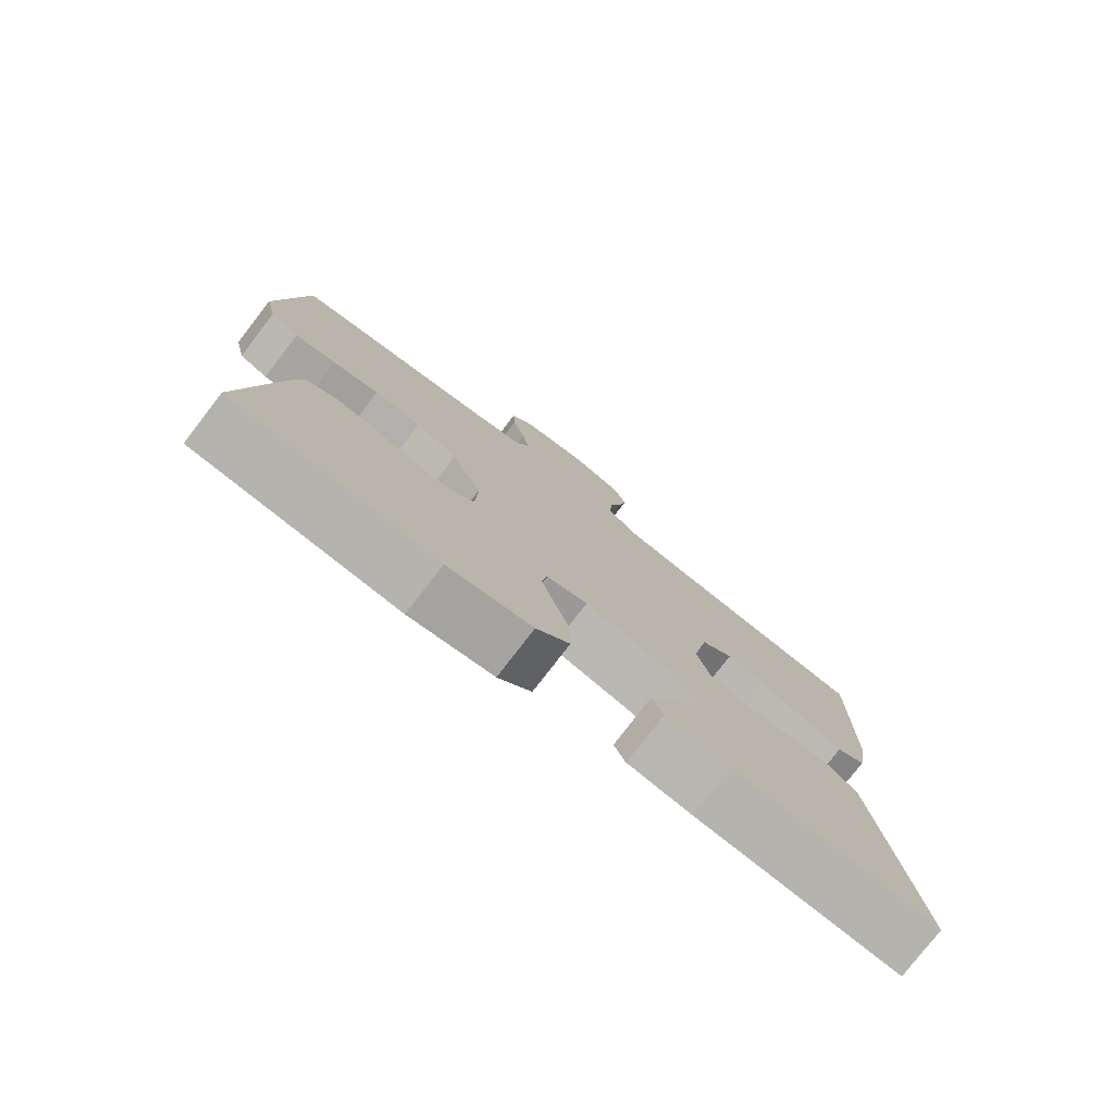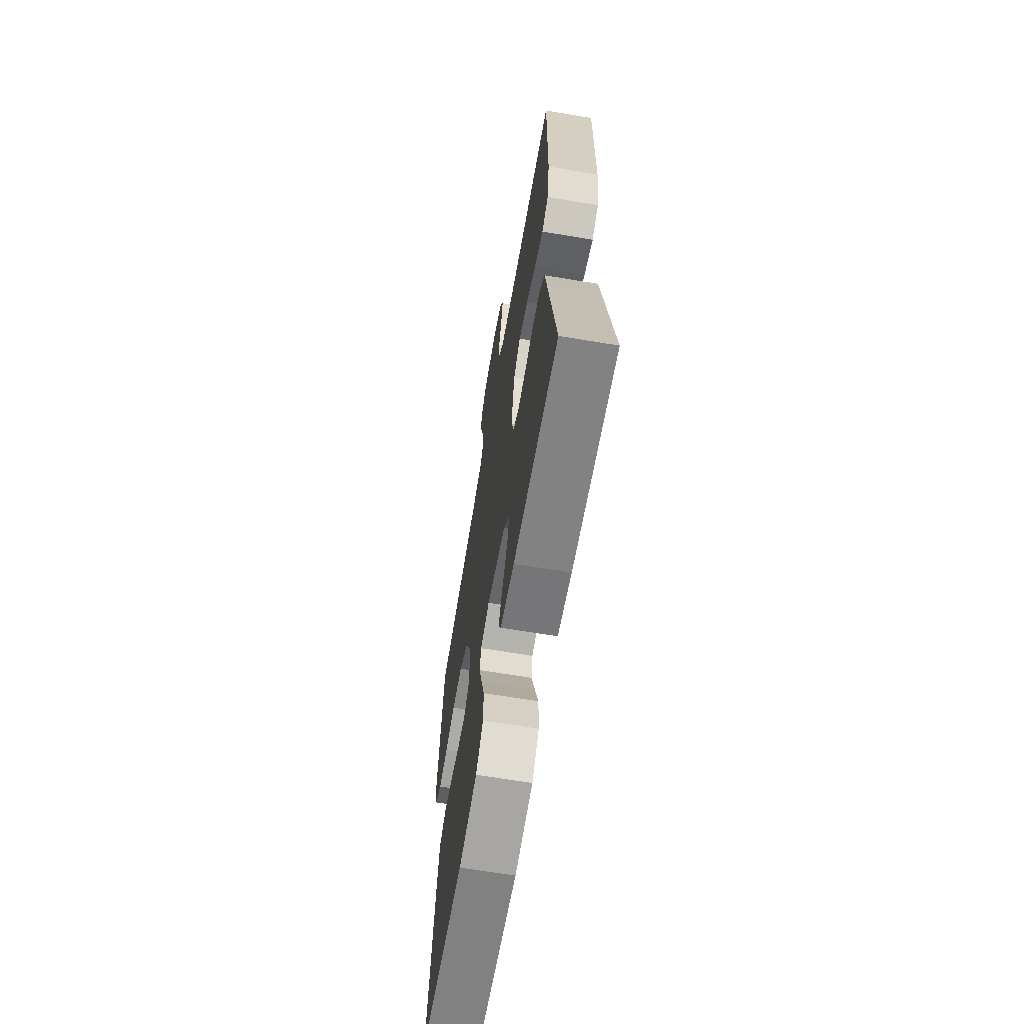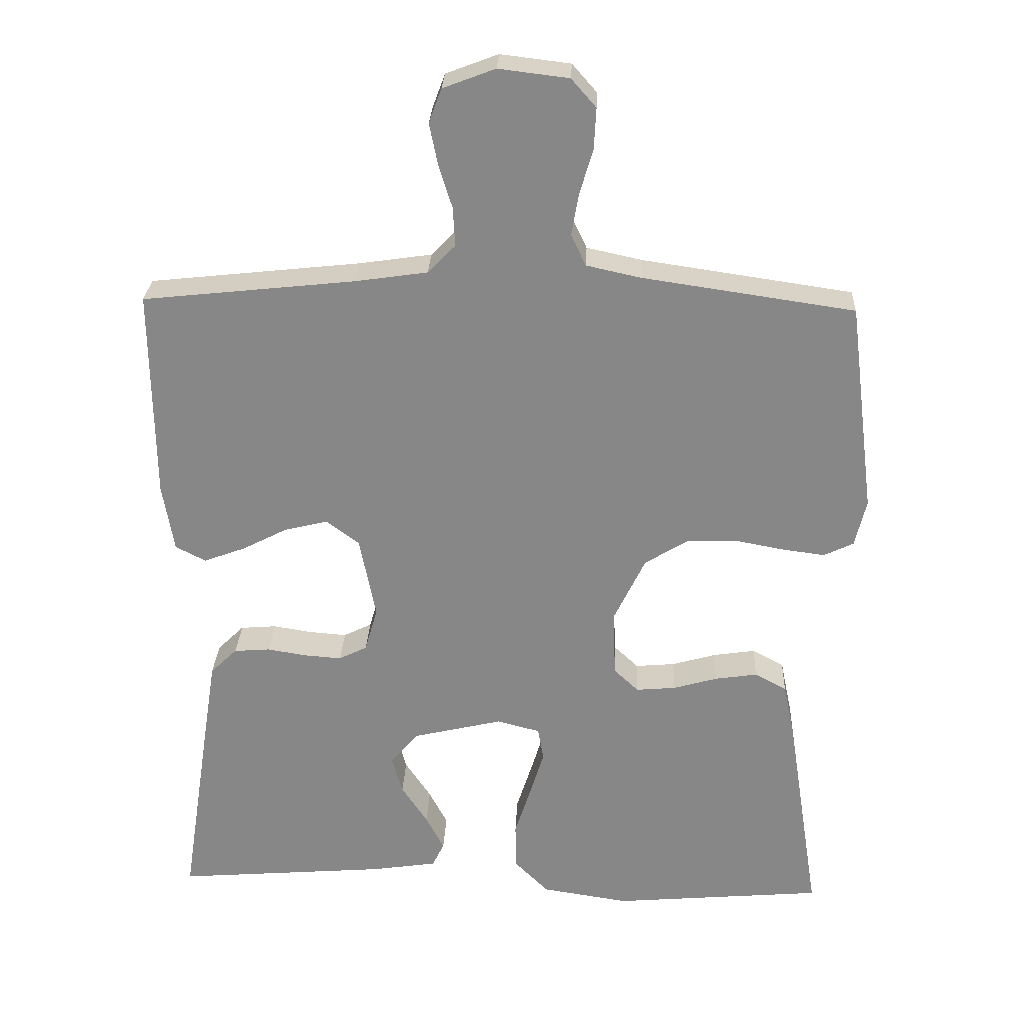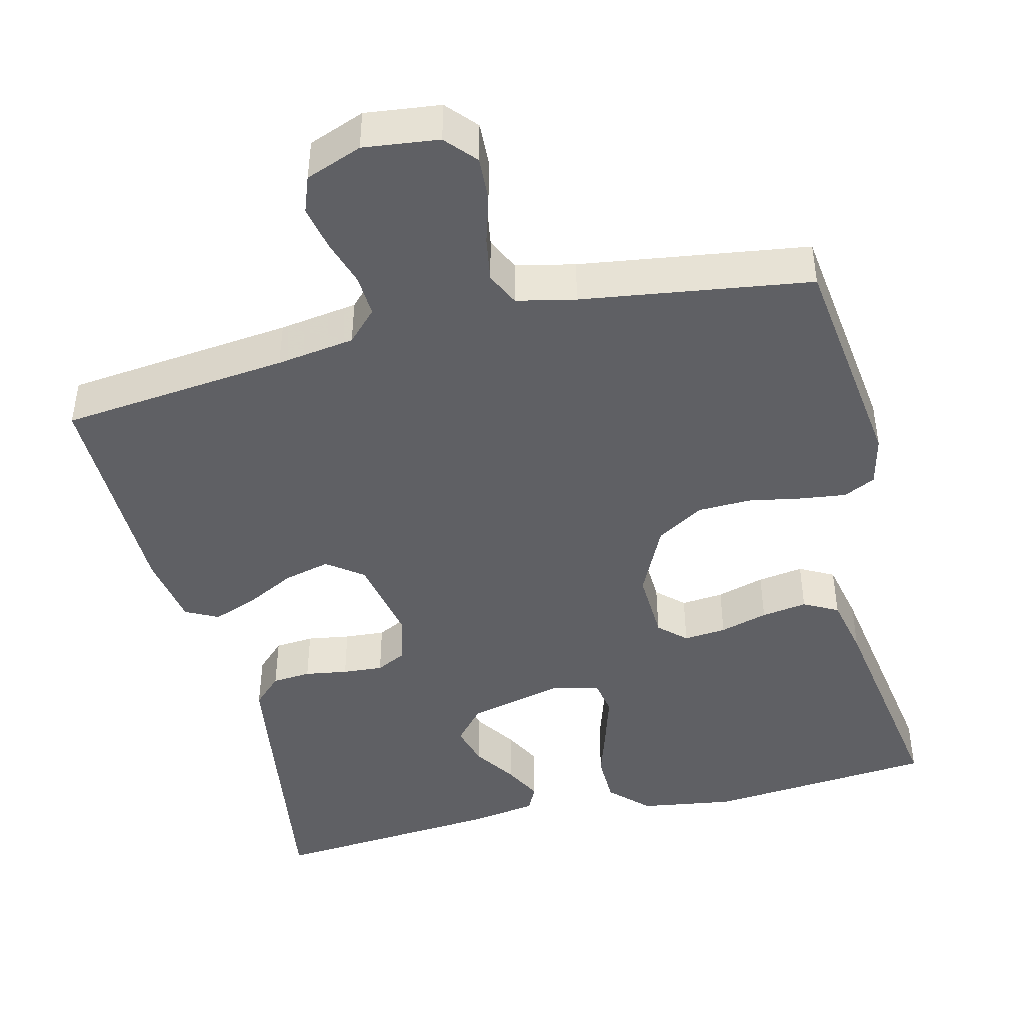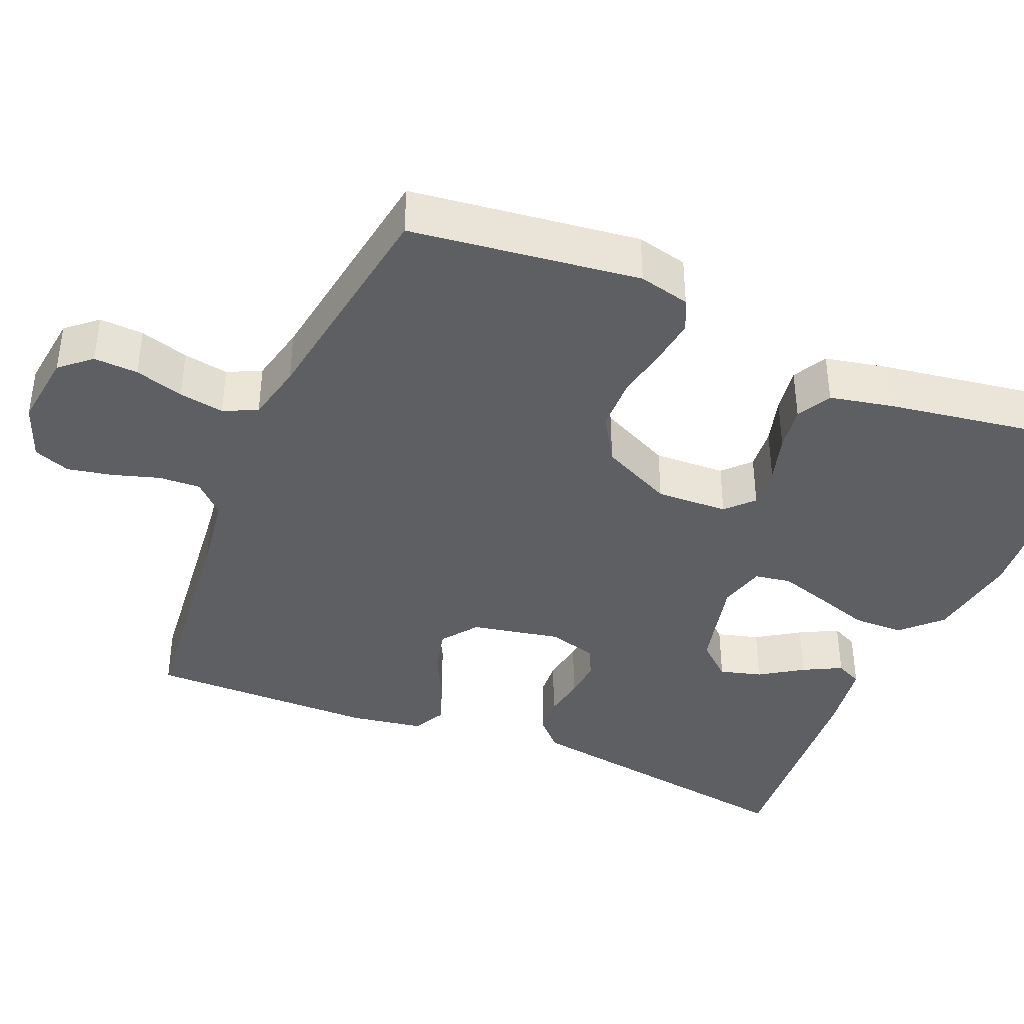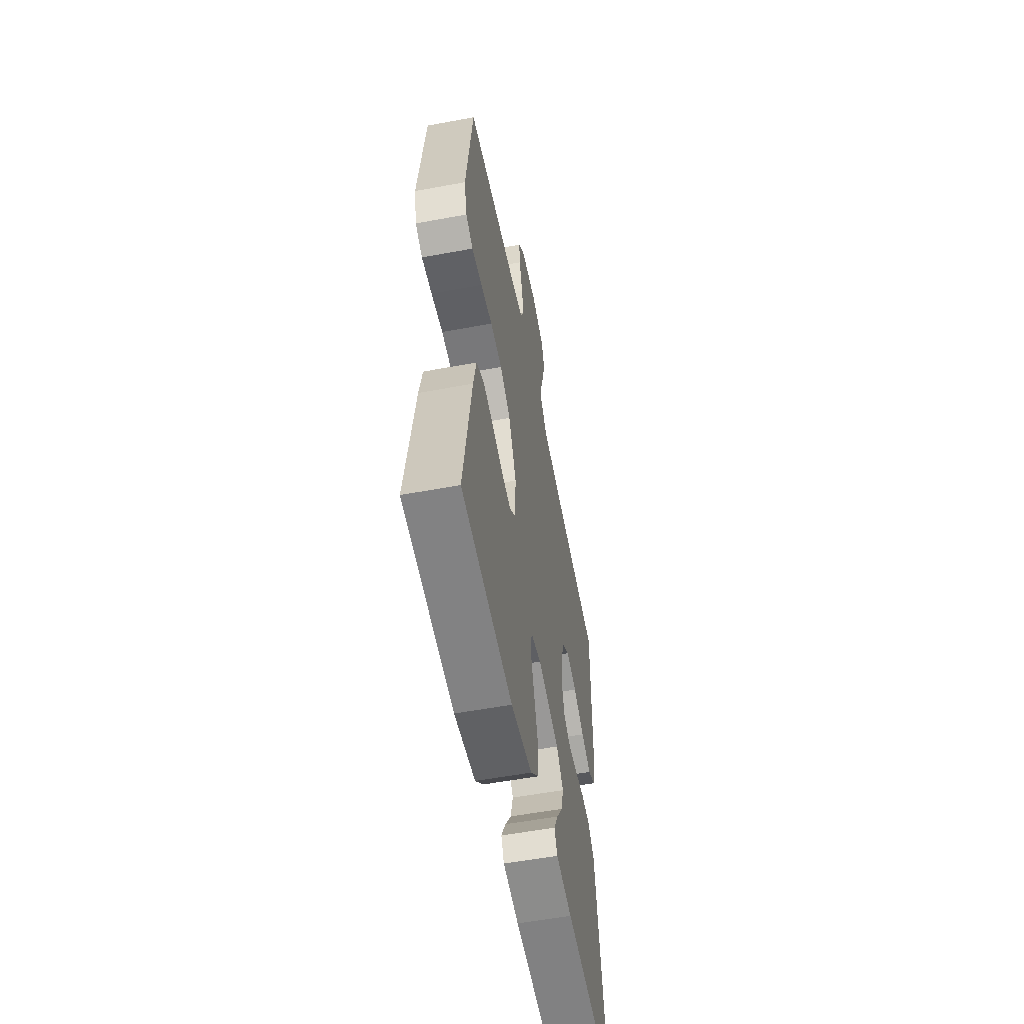
<metadata>
{"format":"obj","ext":"obj","renderer":"f3d","projection":"perspective","resolution":1024,"background":"white","views":[{"elev":-77.9,"azim":142.4,"up":"+Z"},{"elev":-65.4,"azim":-99.6,"up":"+Z"},{"elev":27.3,"azim":2.5,"up":"+Z"},{"elev":-44.5,"azim":13.9,"up":"+Y"},{"elev":-39.5,"azim":67.1,"up":"+Y"},{"elev":-56.0,"azim":101.0,"up":"+Z"}]}
</metadata>
<code>
v -0.5 0.07 0.5
v -0.2 0.07 0.532
v -0.097 0.07 0.547
v -0.058 0.07 0.587
v -0.061 0.07 0.642
v -0.08 0.07 0.703
v -0.092 0.07 0.762
v -0.074 0.07 0.81
v 0 0.07 0.838
v 0.099 0.07 0.826
v 0.134 0.07 0.786
v 0.131 0.07 0.728
v 0.112 0.07 0.664
v 0.102 0.07 0.605
v 0.123 0.07 0.561
v 0.2 0.07 0.544
v 0.5 0.07 0.5
v 0.538 0.07 0.2
v 0.522 0.07 0.133
v 0.48 0.07 0.113
v 0.419 0.07 0.121
v 0.35 0.07 0.134
v 0.28 0.07 0.132
v 0.218 0.07 0.094
v 0.173 0.07 0
v 0.177 0.07 -0.094
v 0.212 0.07 -0.127
v 0.268 0.07 -0.122
v 0.331 0.07 -0.104
v 0.391 0.07 -0.095
v 0.436 0.07 -0.119
v 0.453 0.07 -0.2
v 0.5 0.07 -0.5
v 0.2 0.07 -0.526
v 0.076 0.07 -0.507
v 0.027 0.07 -0.458
v 0.026 0.07 -0.391
v 0.049 0.07 -0.319
v 0.069 0.07 -0.253
v 0.061 0.07 -0.206
v 0 0.07 -0.19
v -0.127 0.07 -0.22
v -0.167 0.07 -0.266
v -0.152 0.07 -0.321
v -0.115 0.07 -0.377
v -0.089 0.07 -0.427
v -0.106 0.07 -0.462
v -0.2 0.07 -0.476
v -0.5 0.07 -0.5
v -0.454 0.07 -0.2
v -0.44 0.07 -0.111
v -0.402 0.07 -0.074
v -0.351 0.07 -0.07
v -0.295 0.07 -0.079
v -0.242 0.07 -0.083
v -0.202 0.07 -0.063
v -0.184 0.07 0
v -0.207 0.07 0.117
v -0.254 0.07 0.152
v -0.315 0.07 0.137
v -0.379 0.07 0.104
v -0.438 0.07 0.082
v -0.481 0.07 0.104
v -0.497 0.07 0.2
v -0.5 0 0.5
v -0.2 0 0.532
v -0.097 0 0.547
v -0.058 0 0.587
v -0.061 0 0.642
v -0.08 0 0.703
v -0.092 0 0.762
v -0.074 0 0.81
v 0 0 0.838
v 0.099 0 0.826
v 0.134 0 0.786
v 0.131 0 0.728
v 0.112 0 0.664
v 0.102 0 0.605
v 0.123 0 0.561
v 0.2 0 0.544
v 0.5 0 0.5
v 0.538 0 0.2
v 0.522 0 0.133
v 0.48 0 0.113
v 0.419 0 0.121
v 0.35 0 0.134
v 0.28 0 0.132
v 0.218 0 0.094
v 0.173 0 0
v 0.177 0 -0.094
v 0.212 0 -0.127
v 0.268 0 -0.122
v 0.331 0 -0.104
v 0.391 0 -0.095
v 0.436 0 -0.119
v 0.453 0 -0.2
v 0.5 0 -0.5
v 0.2 0 -0.526
v 0.076 0 -0.507
v 0.027 0 -0.458
v 0.026 0 -0.391
v 0.049 0 -0.319
v 0.069 0 -0.253
v 0.061 0 -0.206
v 0 0 -0.19
v -0.127 0 -0.22
v -0.167 0 -0.266
v -0.152 0 -0.321
v -0.115 0 -0.377
v -0.089 0 -0.427
v -0.106 0 -0.462
v -0.2 0 -0.476
v -0.5 0 -0.5
v -0.454 0 -0.2
v -0.44 0 -0.111
v -0.402 0 -0.074
v -0.351 0 -0.07
v -0.295 0 -0.079
v -0.242 0 -0.083
v -0.202 0 -0.063
v -0.184 0 0
v -0.207 0 0.117
v -0.254 0 0.152
v -0.315 0 0.137
v -0.379 0 0.104
v -0.438 0 0.082
v -0.481 0 0.104
v -0.497 0 0.2
f 63 64 1 2
f 60 61 62 63
f 59 60 63 2
f 58 59 2 3
f 57 58 3 4
f 51 52 53 54
f 51 54 55
f 50 51 55
f 49 50 55 56
f 44 45 46 47
f 44 47 48 49
f 35 36 37 38
f 35 38 39
f 34 35 39
f 33 34 39 40
f 31 32 33 40
f 28 29 30 31
f 27 28 31 40
f 19 20 21 22
f 17 18 19 22
f 16 17 22 23
f 15 16 23 24
f 10 11 12 13
f 10 13 14
f 9 10 14
f 8 9 14
f 5 6 7 8
f 5 8 14 15
f 43 44 49
f 42 43 49 56
f 41 42 56 57
f 26 27 40 41
f 25 26 41 57
f 4 5 15 24
f 4 24 25 57
f 66 65 128 127
f 127 126 125 124
f 66 127 124 123
f 67 66 123 122
f 68 67 122 121
f 118 117 116 115
f 119 118 115
f 119 115 114
f 120 119 114 113
f 111 110 109 108
f 113 112 111 108
f 102 101 100 99
f 103 102 99
f 103 99 98
f 104 103 98 97
f 104 97 96 95
f 95 94 93 92
f 104 95 92 91
f 86 85 84 83
f 86 83 82 81
f 87 86 81 80
f 88 87 80 79
f 77 76 75 74
f 78 77 74
f 78 74 73
f 78 73 72
f 72 71 70 69
f 79 78 72 69
f 113 108 107
f 120 113 107 106
f 121 120 106 105
f 105 104 91 90
f 121 105 90 89
f 88 79 69 68
f 121 89 88 68
f 1 65 66 2
f 2 66 67 3
f 3 67 68 4
f 4 68 69 5
f 5 69 70 6
f 6 70 71 7
f 7 71 72 8
f 8 72 73 9
f 9 73 74 10
f 10 74 75 11
f 11 75 76 12
f 12 76 77 13
f 13 77 78 14
f 14 78 79 15
f 15 79 80 16
f 16 80 81 17
f 17 81 82 18
f 18 82 83 19
f 19 83 84 20
f 20 84 85 21
f 21 85 86 22
f 22 86 87 23
f 23 87 88 24
f 24 88 89 25
f 25 89 90 26
f 26 90 91 27
f 27 91 92 28
f 28 92 93 29
f 29 93 94 30
f 30 94 95 31
f 31 95 96 32
f 32 96 97 33
f 33 97 98 34
f 34 98 99 35
f 35 99 100 36
f 36 100 101 37
f 37 101 102 38
f 38 102 103 39
f 39 103 104 40
f 40 104 105 41
f 41 105 106 42
f 42 106 107 43
f 43 107 108 44
f 44 108 109 45
f 45 109 110 46
f 46 110 111 47
f 47 111 112 48
f 48 112 113 49
f 49 113 114 50
f 50 114 115 51
f 51 115 116 52
f 52 116 117 53
f 53 117 118 54
f 54 118 119 55
f 55 119 120 56
f 56 120 121 57
f 57 121 122 58
f 58 122 123 59
f 59 123 124 60
f 60 124 125 61
f 61 125 126 62
f 62 126 127 63
f 63 127 128 64
f 64 128 65 1

</code>
